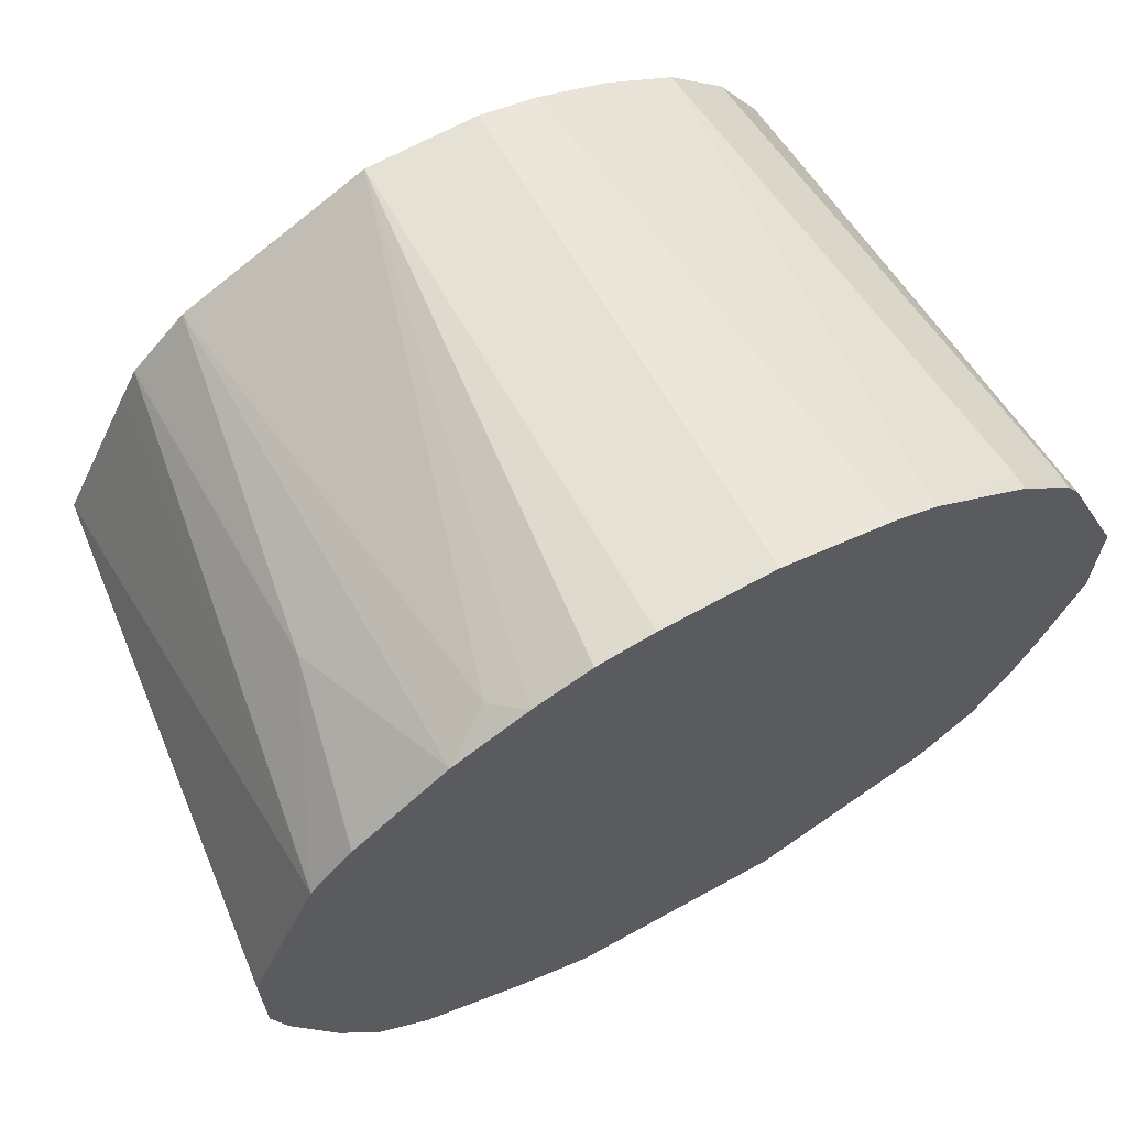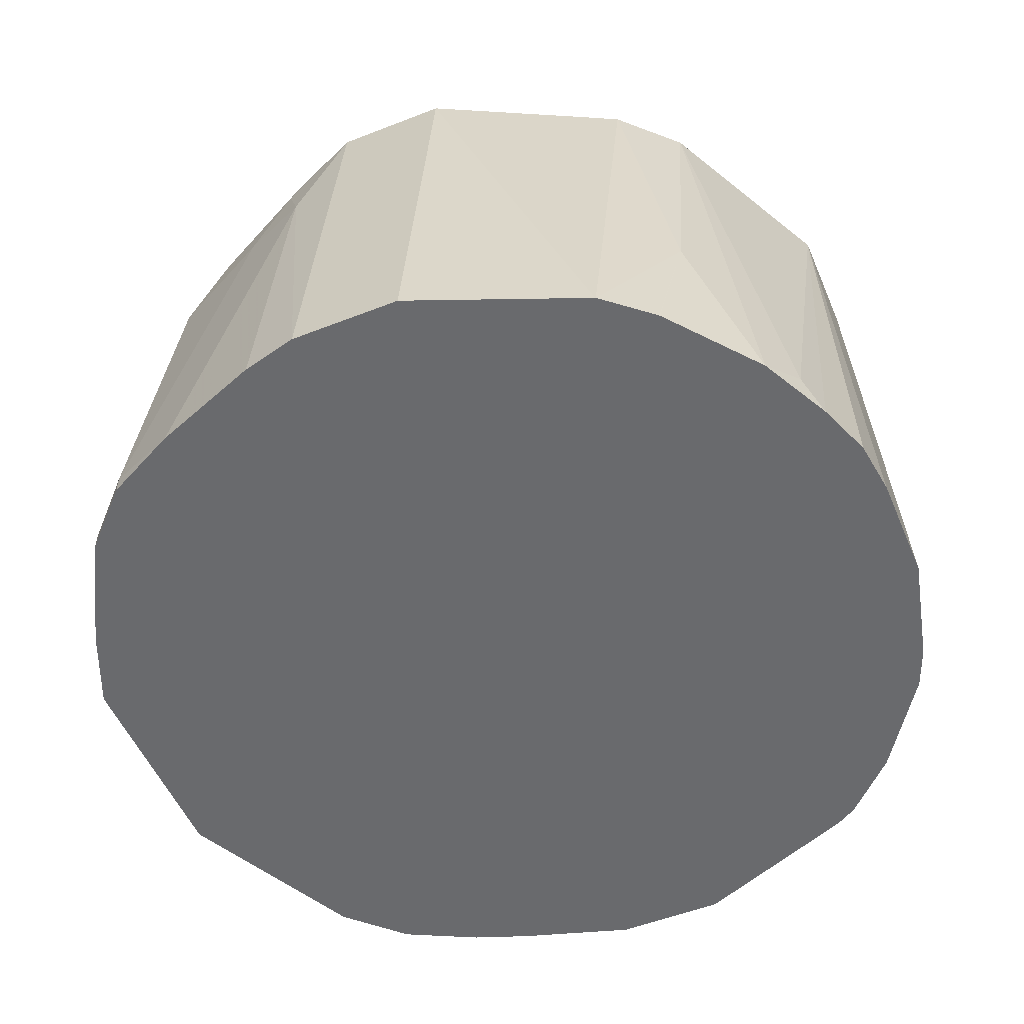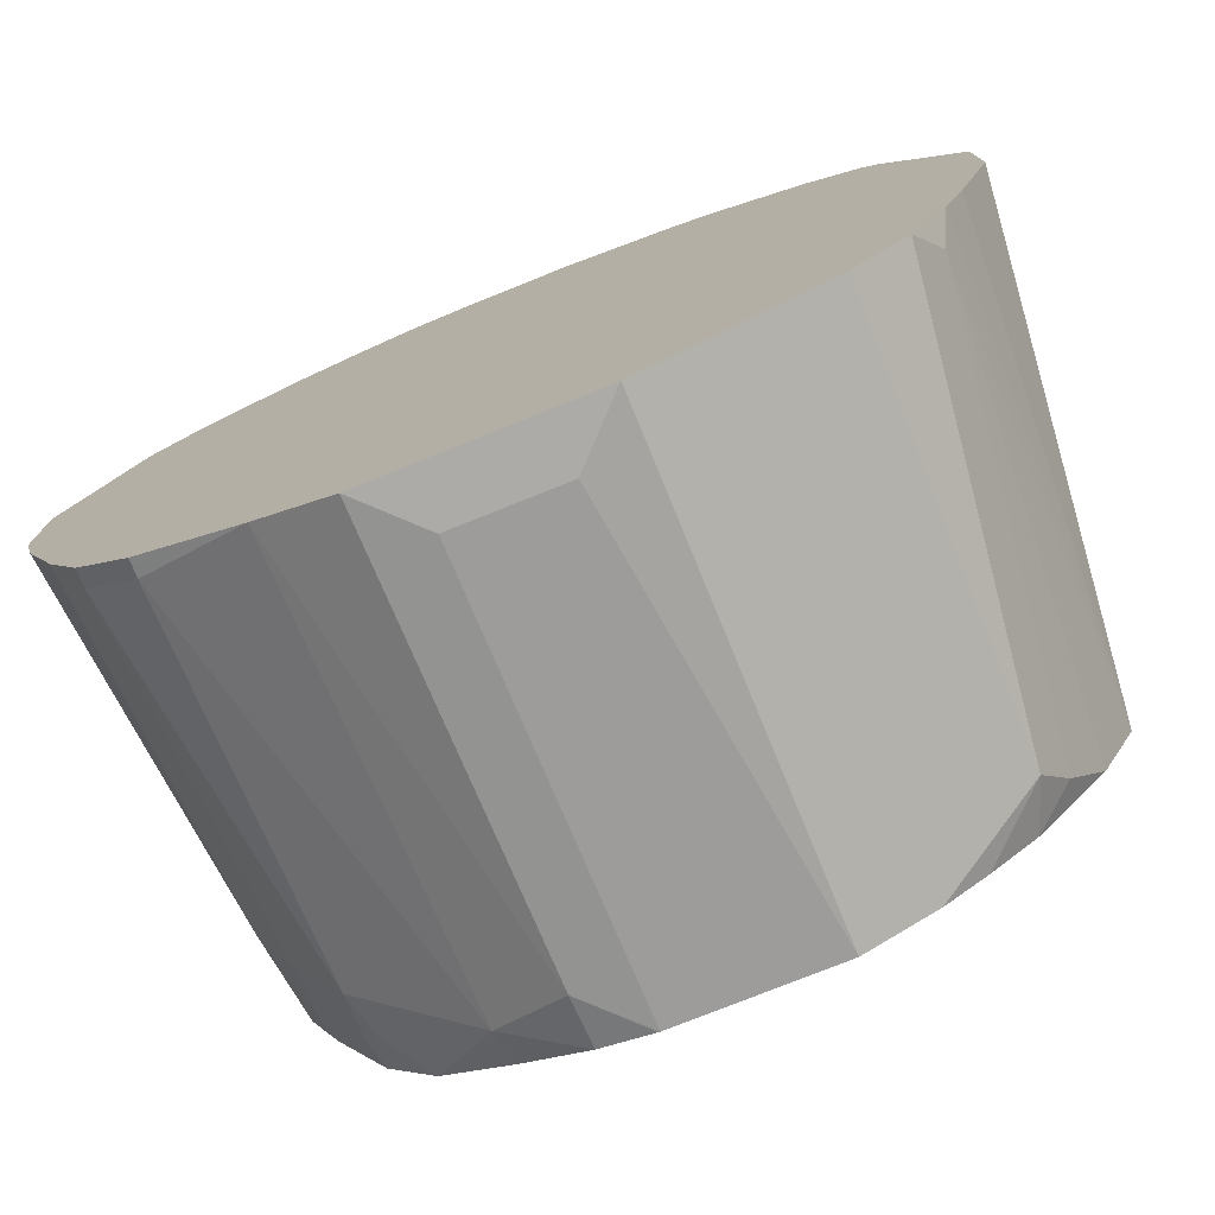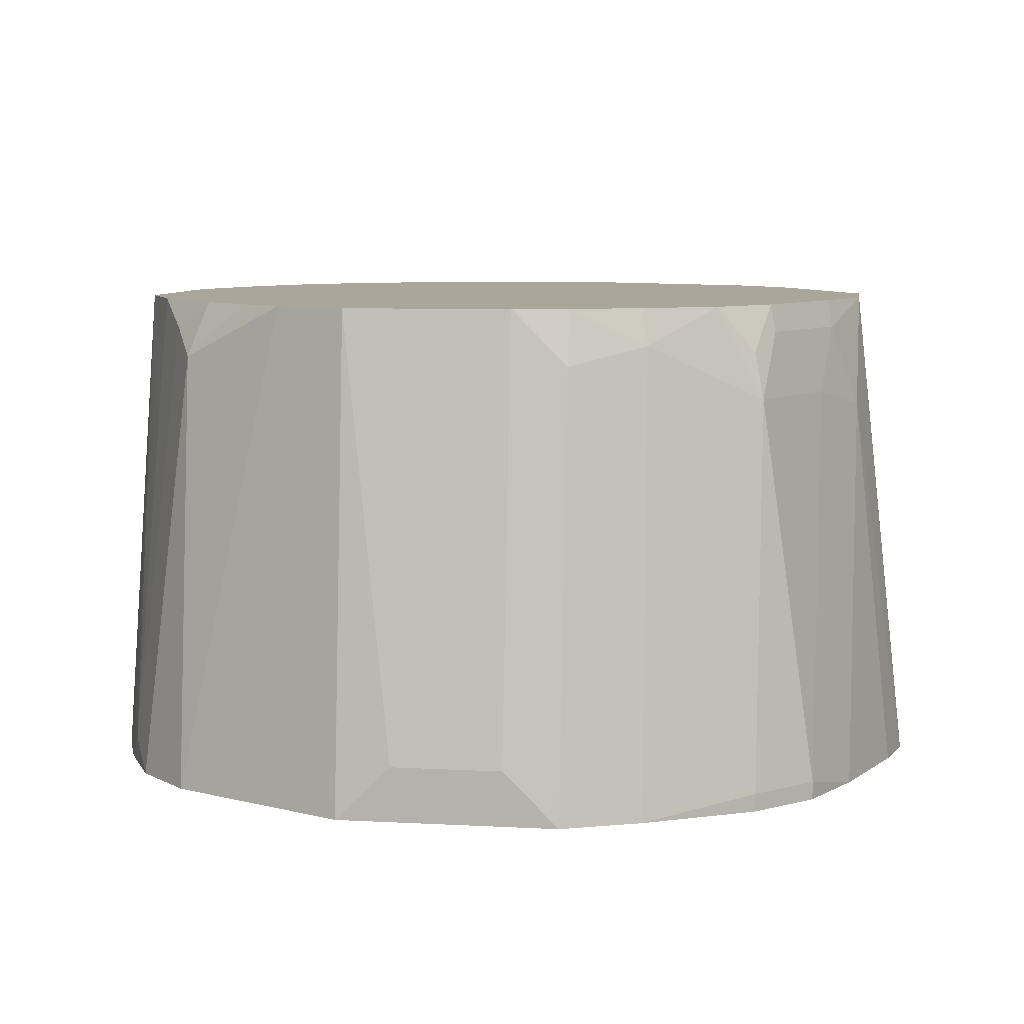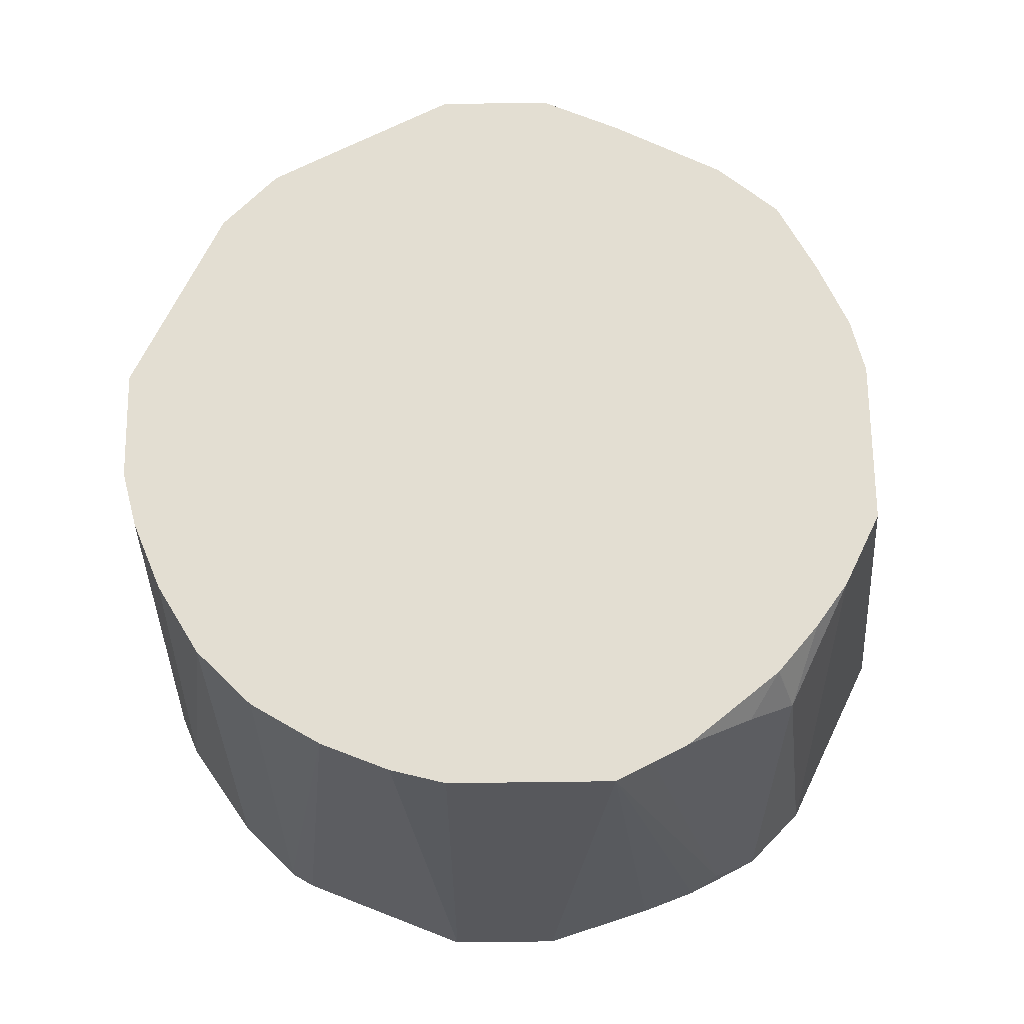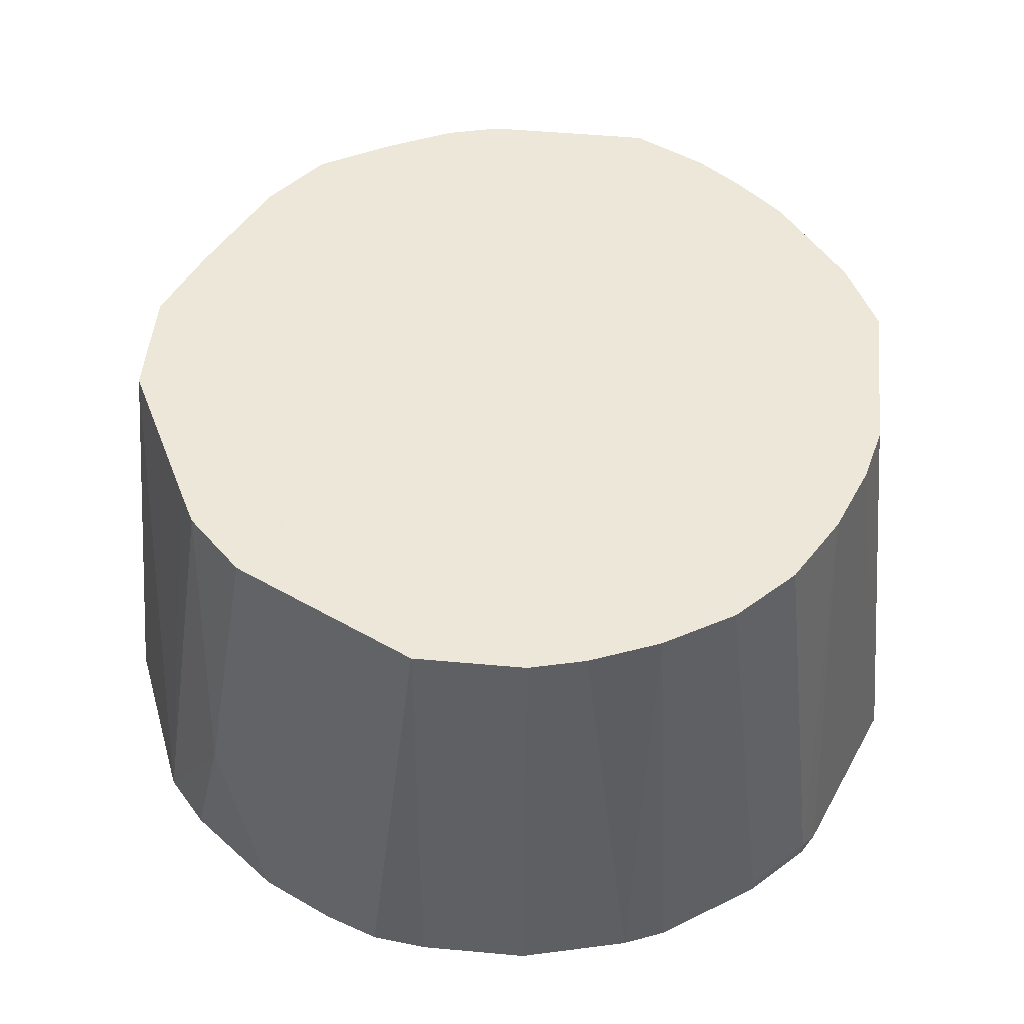
<metadata>
{"format":"obj","ext":"obj","renderer":"f3d","projection":"perspective","resolution":1024,"background":"white","views":[{"elev":66.5,"azim":151.0,"up":"+Y"},{"elev":-53.1,"azim":112.8,"up":"+Z"},{"elev":-76.4,"azim":-158.1,"up":"+Y"},{"elev":7.8,"azim":8.6,"up":"+Z"},{"elev":67.7,"azim":-90.7,"up":"+Z"},{"elev":49.6,"azim":-174.2,"up":"+Z"}]}
</metadata>
<code>
v -0.01963 0.108 0.3736
v -0.05896 0.09824 0.3736
v -0.0196 0.09824 0.5503
v 0 0.09827 0.5503
v 0.01963 0.108 0.3736
v -0.05921 0.09815 0.3736
v -0.03942 0.09329 0.5503
v 0.01951 0.09827 0.5503
v 0.0393 0.1056 0.3736
v -0.07383 0.09216 0.3736
v -0.0638 0.08345 0.5503
v 0.01966 0.09824 0.5503
v 0.05909 0.09821 0.3736
v -0.08845 0.06878 0.5503
v -0.1081 0.06878 0.3736
v -0.1081 0.06878 0.3784
v 0.05896 0.07862 0.5503
v 0.06878 0.09335 0.3833
v 0.08512 0.08518 0.3736
v -0.1081 0.04913 0.5503
v -0.1177 0.05921 0.3736
v -0.1277 0.04913 0.3784
v 0.08509 0.06556 0.5503
v 0.1048 0.0655 0.4325
v 0.1178 0.05903 0.3736
v -0.1228 0.0245 0.5503
v -0.1277 0.04913 0.3736
v -0.1324 0.04126 0.3736
v 0.1047 0.04588 0.5503
v 0.1326 0.0418 0.3736
v 0.118 0.05888 0.3736
v -0.1571 -0.01942 0.3736
v -0.1326 0.0001095 0.5503
v 0.1114 0.03276 0.5503
v 0.1327 0.04162 0.3736
v -0.1572 -0.01966 0.3736
v -0.1376 -0.01966 0.5503
v 0.1179 0.01973 0.5503
v 0.131 -0.00657 0.5503
v 0.1375 -0.0196 0.5503
v 0.1572 -0.0196 0.3736
v -0.1572 -0.05908 0.3736
v -0.1376 -0.07861 0.5503
v 0.1376 -0.03919 0.5503
v 0.1572 -0.0589 0.3736
v -0.1449 -0.09826 0.3736
v -0.1375 -0.1181 0.3736
v -0.1327 -0.1278 0.3833
v -0.131 -0.09173 0.5503
v 0.1376 -0.05896 0.5503
v 0.1523 -0.07873 0.3736
v 0.1376 -0.07861 0.5111
v -0.1311 -0.131 0.3736
v -0.1245 -0.1441 0.3736
v -0.1048 -0.1442 0.5307
v -0.113 -0.1278 0.5406
v -0.1245 -0.1047 0.5503
v 0.1258 -0.08651 0.5503
v 0.1277 -0.08845 0.5406
v 0.1376 -0.1179 0.3736
v 0.1245 -0.1048 0.5176
v 0.1245 -0.1442 0.38
v -0.1048 -0.1637 0.3736
v -0.1047 -0.1638 0.3736
v -0.06558 -0.1637 0.5503
v -0.08124 -0.1523 0.5503
v -0.0982 -0.1377 0.5503
v -0.09845 -0.1375 0.5503
v 0.1062 -0.1258 0.5503
v 0.1081 -0.1278 0.5406
v 0.1245 -0.1442 0.3736
v 0.1048 -0.1442 0.5176
v 0.1048 -0.1638 0.38
v -0.09174 -0.1703 0.3736
v -0.05241 -0.1704 0.5503
v 0.08845 -0.1474 0.5503
v 0.1016 -0.1409 0.534
v 0.1048 -0.1638 0.3736
v 0.06552 -0.1638 0.5373
v 0.06678 -0.1847 0.3736
v -0.07863 -0.1769 0.3736
v -0.03933 -0.1965 0.3736
v -0.03939 -0.1769 0.5503
v -0.06546 -0.1835 0.3736
v 0.0629 -0.1612 0.5503
v 0.03918 -0.1721 0.5503
v 0.0393 -0.1769 0.5307
v 0.03927 -0.1965 0.3736
v -0.03918 -0.1965 0.3736
v -0.01963 -0.1965 0.3932
v -0.01976 -0.1769 0.5503
v 0.02028 -0.1768 0.5503
v 0.01963 -0.1769 0.5503
v 0.01963 -0.1965 0.3932
f 43 46 47
f 42 46 43
f 41 50 45
f 43 47 48
f 43 48 49
f 45 50 52
f 45 52 51
f 47 53 48
f 48 53 54
f 50 58 59
f 48 55 56
f 48 56 57
f 48 57 49
f 50 59 52
f 51 52 60
f 52 59 61
f 41 44 50
f 52 61 62
f 52 62 60
f 48 54 55
f 40 44 41
f 24 30 31
f 36 42 43
f 19 23 24
f 54 63 55
f 19 24 25
f 20 22 26
f 21 27 22
f 22 27 28
f 22 28 26
f 23 29 24
f 24 29 30
f 36 43 37
f 24 31 25
f 26 32 33
f 29 34 35
f 29 35 30
f 32 36 33
f 33 36 37
f 34 38 35
f 35 38 39
f 35 39 40
f 35 40 41
f 26 28 32
f 55 63 64
f 76 85 79
f 55 65 66
f 75 82 83
f 75 81 84
f 75 84 82
f 79 85 86
f 79 86 87
f 79 87 80
f 80 87 88
f 82 89 83
f 83 89 90
f 83 90 91
f 86 92 87
f 87 92 93
f 87 93 94
f 87 94 88
f 88 94 90
f 88 90 89
f 90 94 93
f 90 93 91
f 18 23 19
f 74 81 75
f 73 80 78
f 73 79 80
f 72 79 73
f 55 66 67
f 55 67 68
f 55 68 56
f 56 68 57
f 58 69 70
f 58 70 59
f 59 70 61
f 60 62 71
f 61 70 72
f 55 64 65
f 61 72 62
f 62 73 78
f 62 78 71
f 64 74 75
f 64 75 65
f 69 76 77
f 69 77 70
f 70 77 72
f 72 77 76
f 72 76 79
f 62 72 73
f 17 23 18
f 3 57 68
f 16 21 22
f 1 74 64
f 1 64 63
f 1 63 54
f 1 54 53
f 1 53 47
f 1 47 46
f 1 46 42
f 1 42 36
f 1 36 32
f 1 32 28
f 1 28 27
f 1 27 21
f 1 21 15
f 1 15 10
f 1 10 6
f 1 6 2
f 2 6 7
f 2 7 3
f 3 7 11
f 1 81 74
f 1 84 81
f 1 82 84
f 1 89 82
f 16 22 20
f 1 2 3
f 1 3 4
f 1 4 8
f 1 8 5
f 1 5 9
f 1 9 13
f 1 13 19
f 1 19 25
f 3 11 14
f 1 25 31
f 1 30 35
f 1 35 41
f 1 41 45
f 1 45 51
f 1 51 60
f 1 71 78
f 1 78 80
f 1 80 88
f 1 88 89
f 1 31 30
f 3 14 20
f 1 60 71
f 3 26 33
f 3 34 29
f 3 29 23
f 3 23 17
f 3 17 12
f 3 12 8
f 3 8 4
f 5 8 9
f 6 10 11
f 6 11 7
f 9 12 13
f 10 14 11
f 10 15 16
f 10 16 14
f 12 17 18
f 12 18 13
f 13 18 19
f 14 16 20
f 3 20 26
f 15 21 16
f 3 38 34
f 3 39 38
f 8 12 9
f 3 44 40
f 3 37 43
f 3 33 37
f 3 40 39
f 3 43 49
f 3 49 57
f 3 68 67
f 3 66 65
f 3 65 75
f 3 75 83
f 3 83 91
f 3 67 66
f 3 93 92
f 3 92 86
f 3 86 85
f 3 85 76
f 3 50 44
f 3 76 69
f 3 91 93
f 3 58 50
f 3 69 58

</code>
